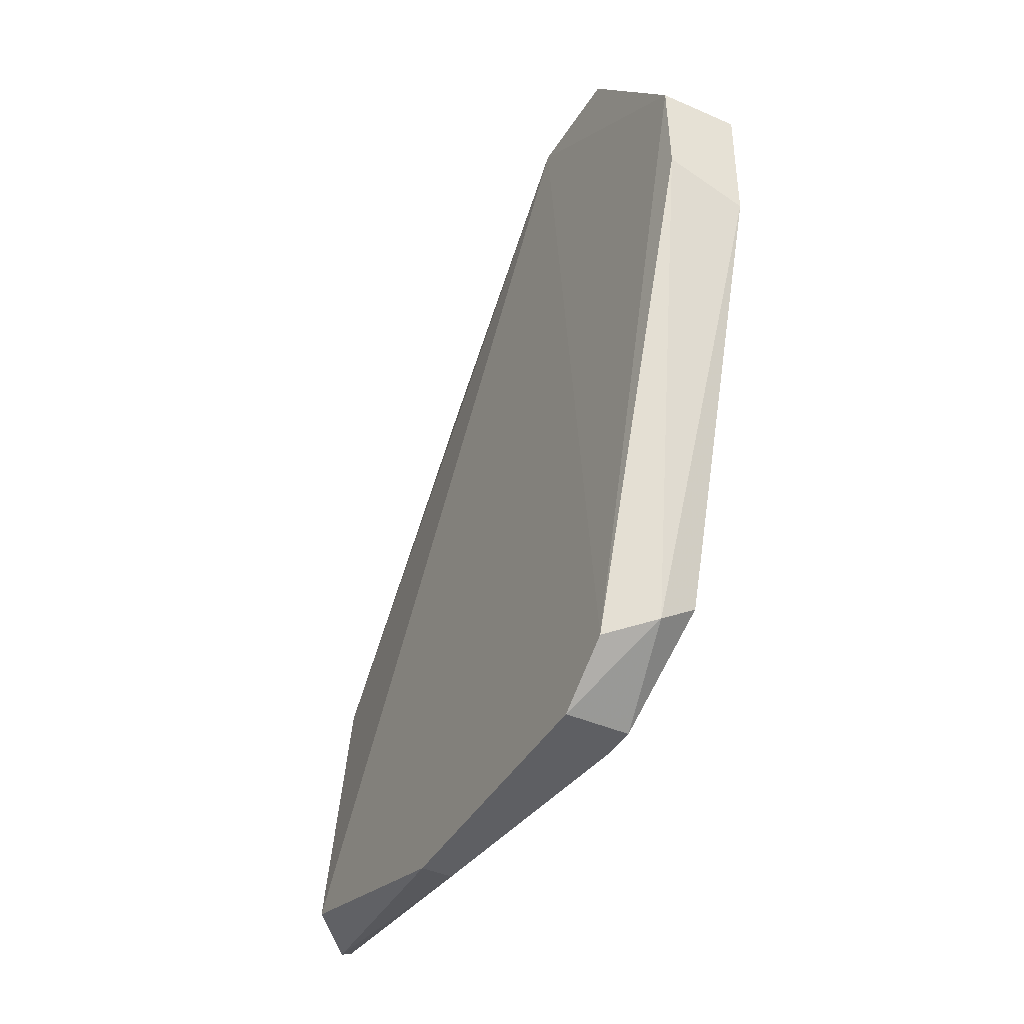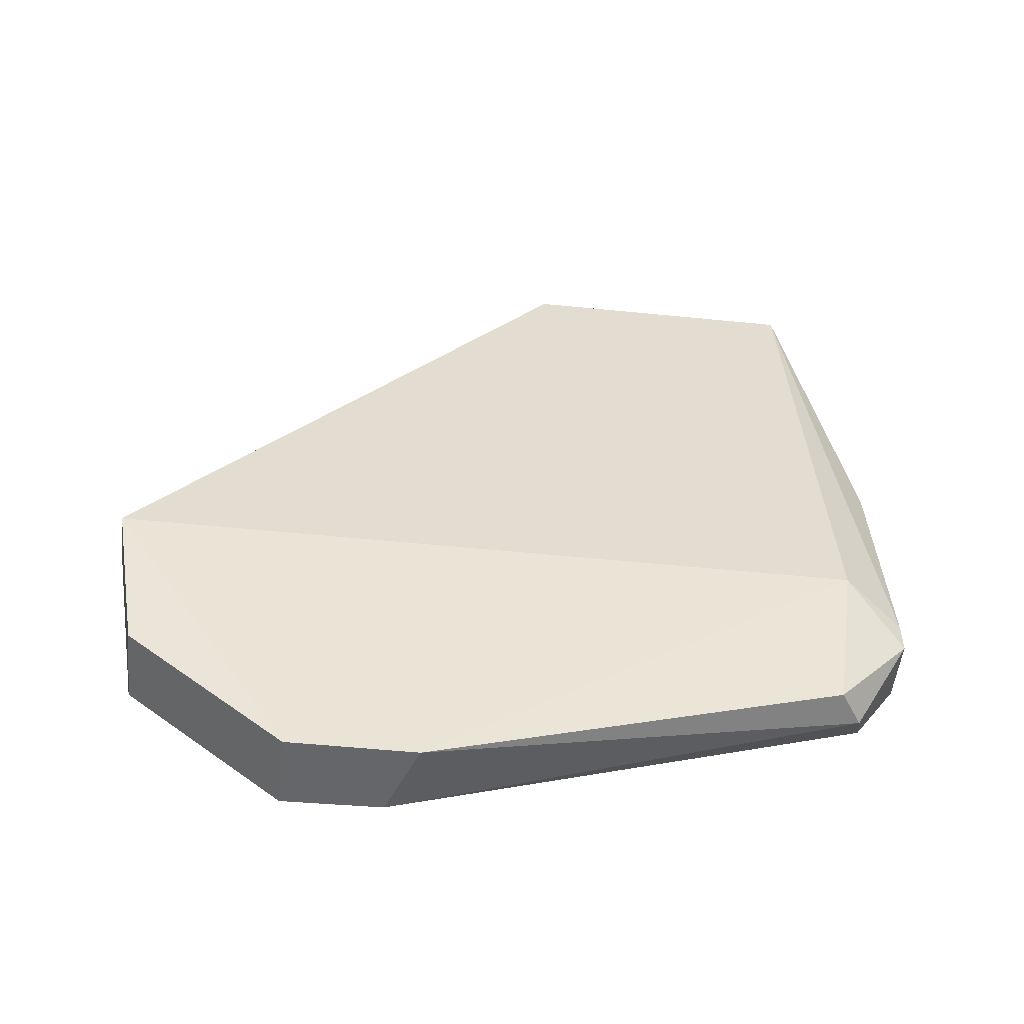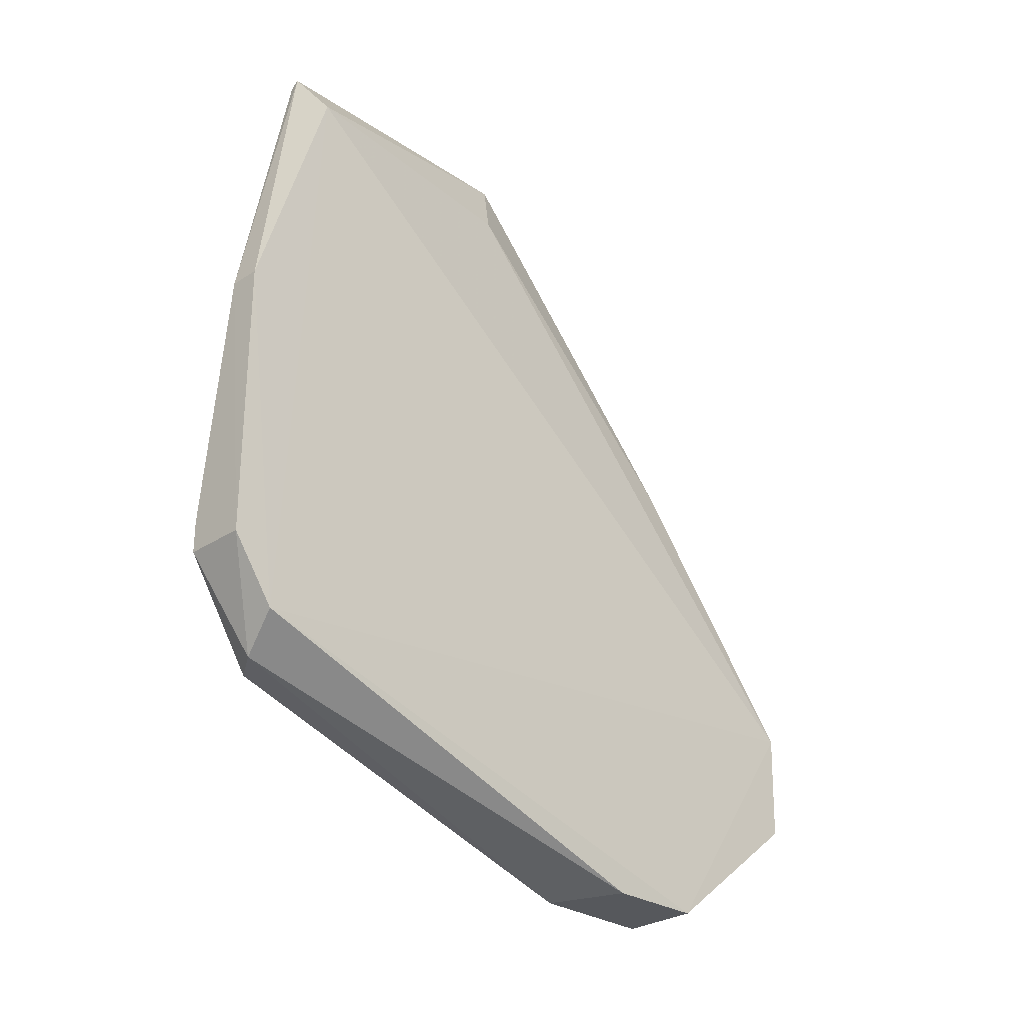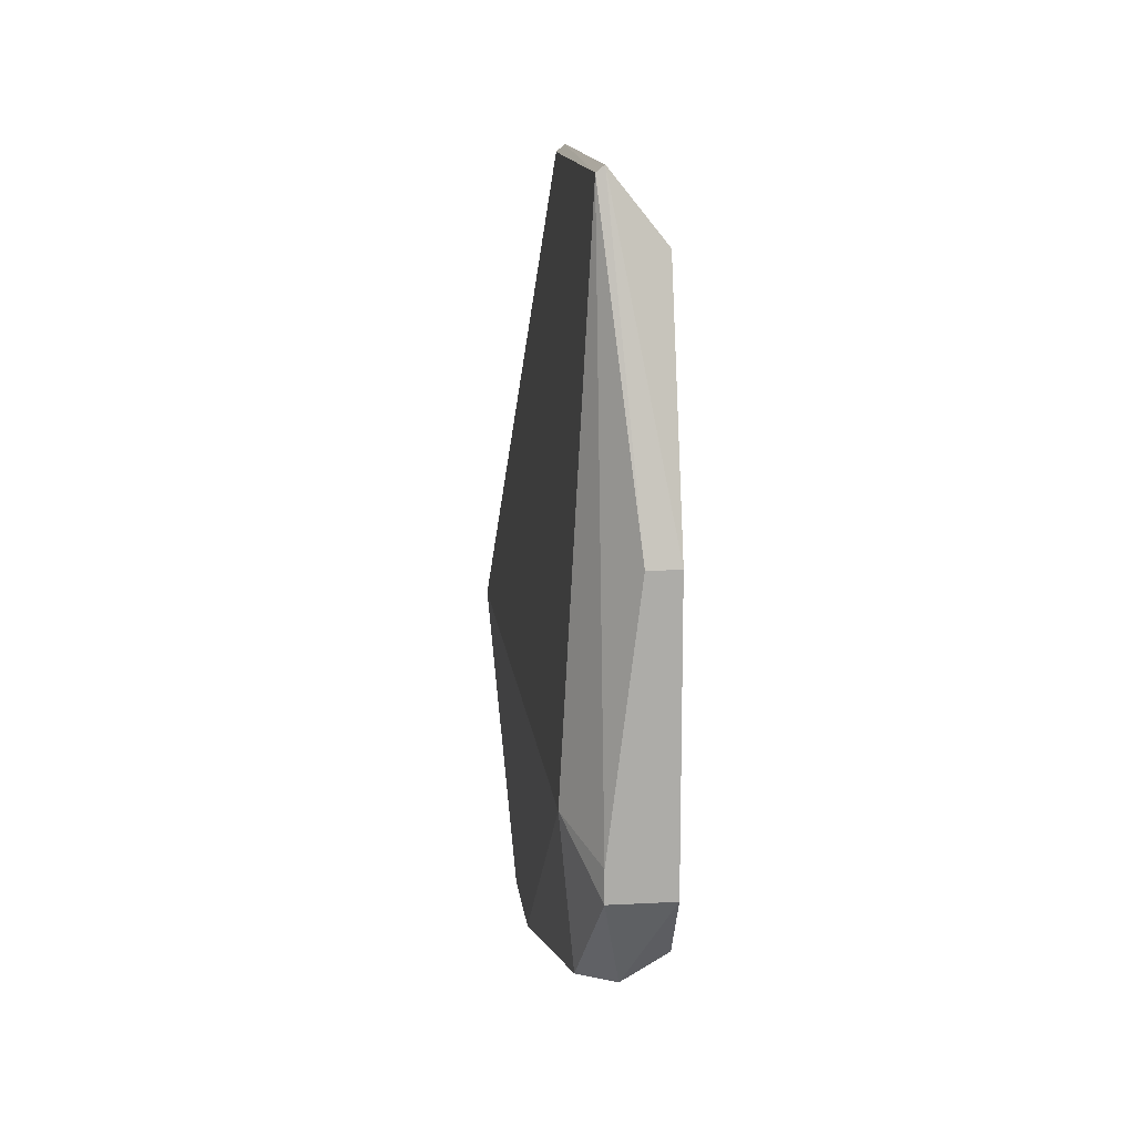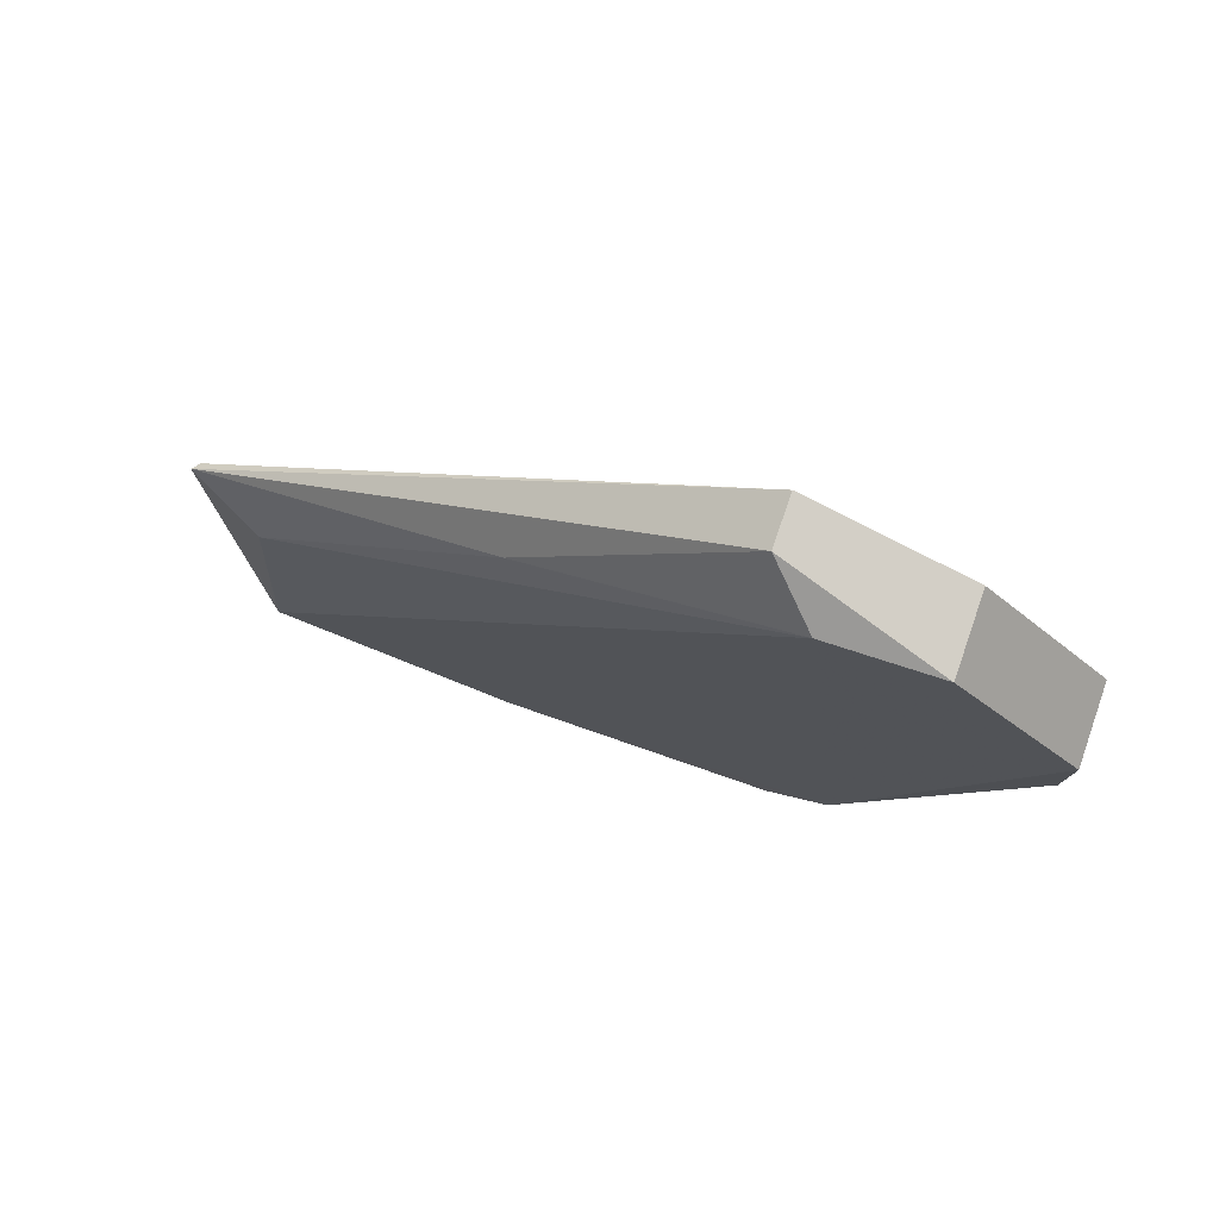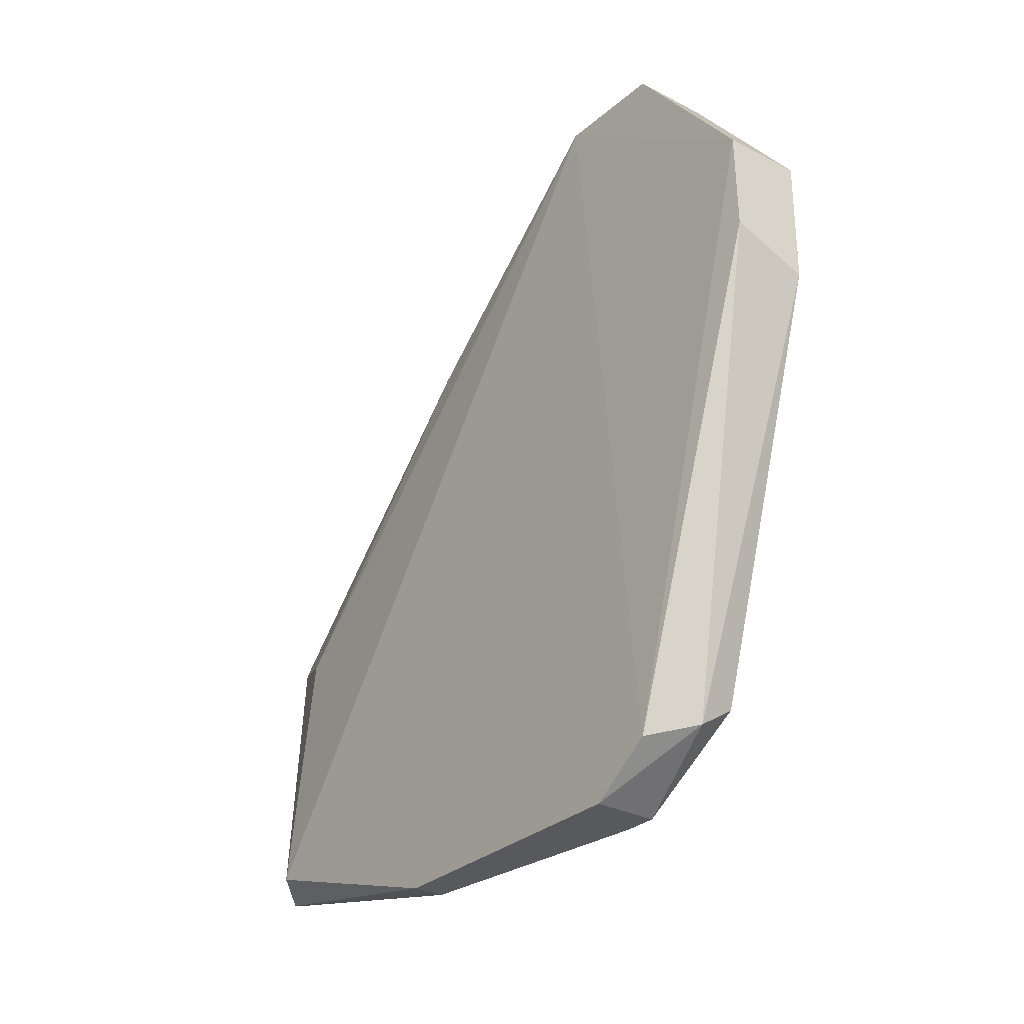
<metadata>
{"format":"obj","ext":"obj","renderer":"f3d","projection":"perspective","resolution":1024,"background":"white","views":[{"elev":-41.4,"azim":-27.9,"up":"+Z"},{"elev":-51.9,"azim":83.7,"up":"+Y"},{"elev":-28.3,"azim":-135.1,"up":"+Y"},{"elev":13.8,"azim":173.4,"up":"+Y"},{"elev":77.8,"azim":-70.9,"up":"+Z"},{"elev":-29.5,"azim":-37.4,"up":"+Z"}]}
</metadata>
<code>
v -0.6744 0.7126 0.2404
v -0.6925 0.5199 0.2047
v -0.674 0.7126 -0.669
v -0.7898 0.9823 -0.7392
v -0.79 0.6527 0.2047
v -0.7138 1.36 -0.6432
v -0.6925 0.3657 0.01197
v -0.787 0.5199 0.2047
v -0.713 0.674 -0.7394
v -0.7235 1.368 -0.2963
v -0.7345 0.7126 0.2407
v -0.7902 0.5584 -0.6859
v -0.7515 0.9823 -0.7394
v -0.6938 0.5197 -0.6432
v -0.7138 1.359 -0.2963
v -0.7901 1.285 -0.6432
v -0.7664 0.9667 -0.006758
v -0.787 0.3657 0.01197
v -0.7898 0.6355 -0.7393
v -0.7236 1.368 -0.6432
v -0.713 0.6355 -0.7394
v -0.6925 0.3657 -0.1422
v -0.7663 1.275 -0.3301
v -0.7377 0.5199 -0.6717
v -0.7845 0.3658 -0.1077
f 7 1 2
f 7 3 1
f 8 7 2
f 9 6 3
f 11 8 2
f 11 2 1
f 11 5 8
f 11 1 10
f 13 6 9
f 15 10 1
f 15 6 10
f 15 1 3
f 15 3 6
f 16 12 5
f 16 4 12
f 17 11 10
f 17 5 11
f 18 8 5
f 18 5 12
f 18 7 8
f 19 12 4
f 19 4 13
f 20 13 4
f 20 6 13
f 20 4 16
f 20 16 10
f 20 10 6
f 21 9 3
f 21 3 14
f 21 19 13
f 21 13 9
f 22 14 3
f 22 3 7
f 22 7 18
f 23 16 5
f 23 5 17
f 23 17 10
f 23 10 16
f 24 21 14
f 24 12 19
f 24 19 21
f 24 14 22
f 25 24 22
f 25 22 18
f 25 18 12
f 25 12 24

</code>
